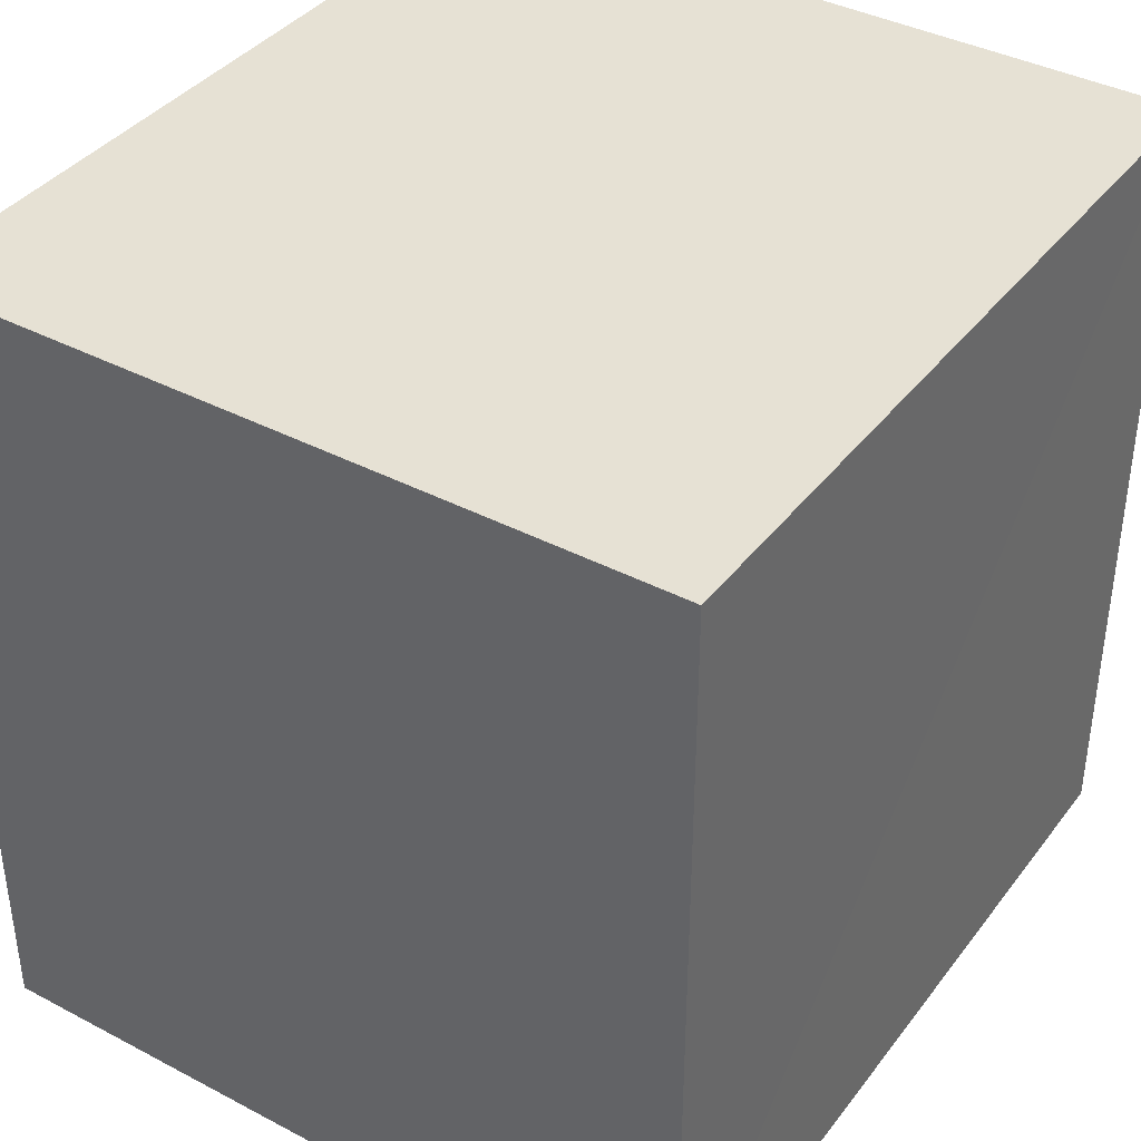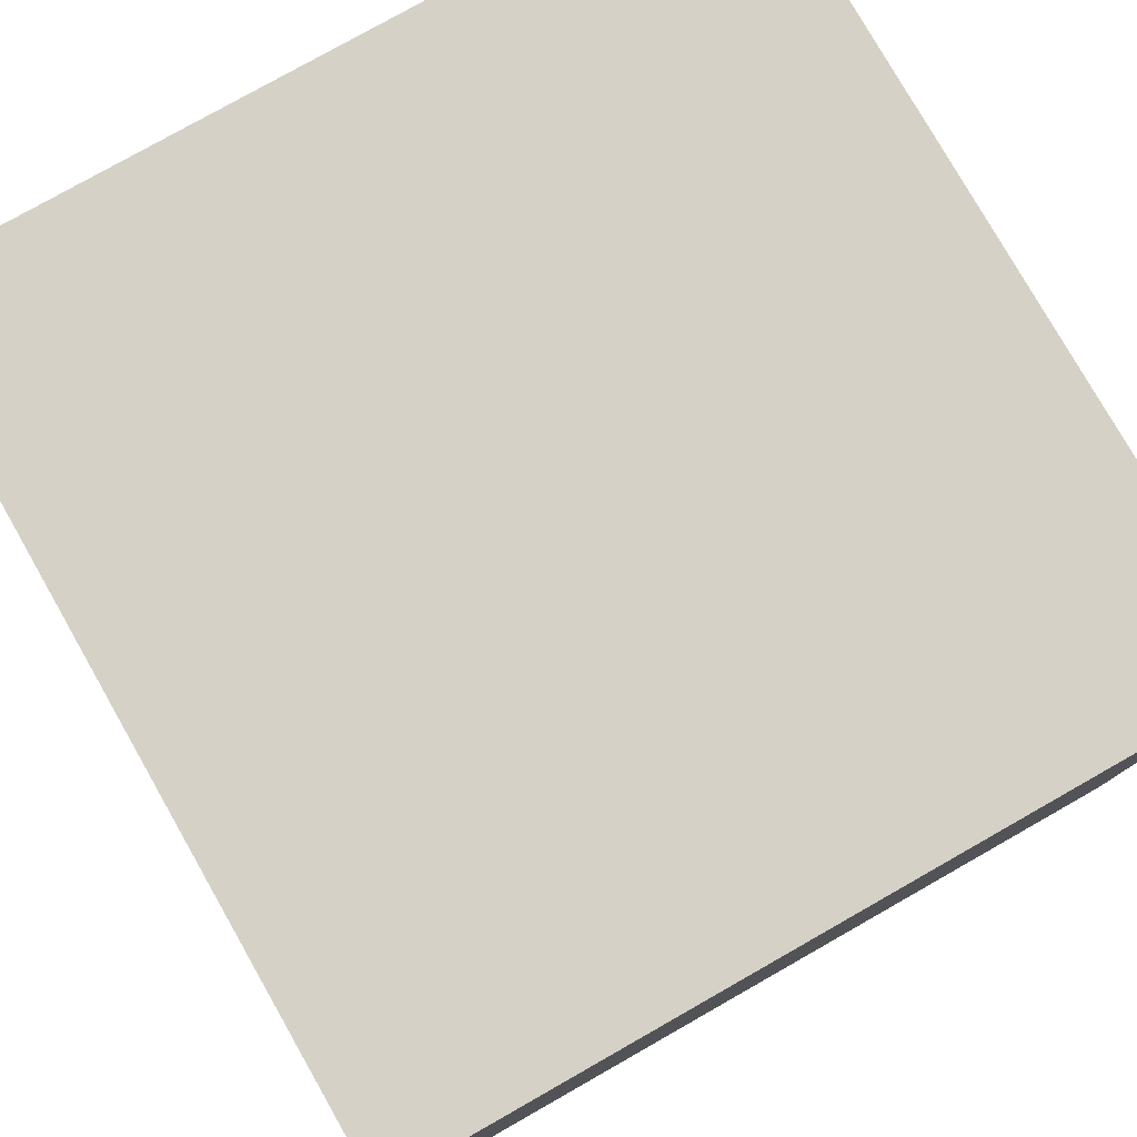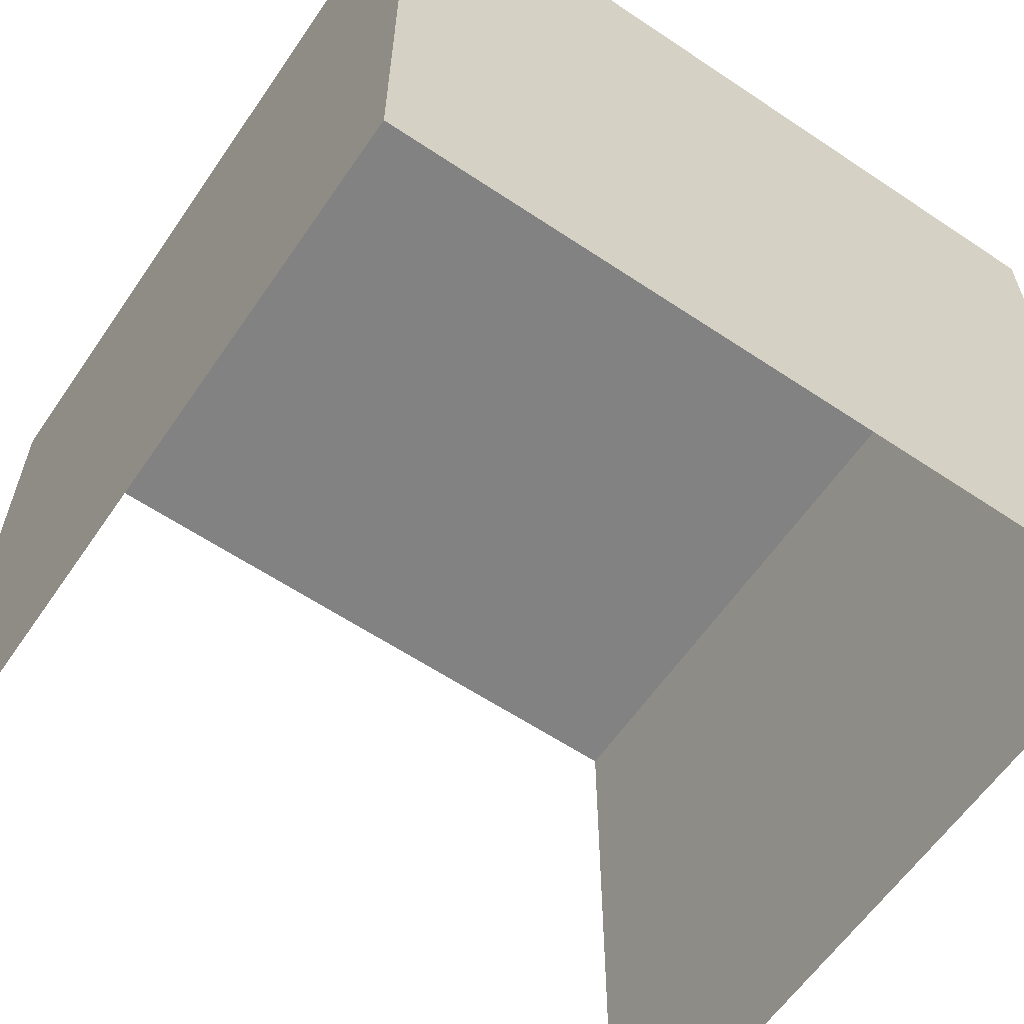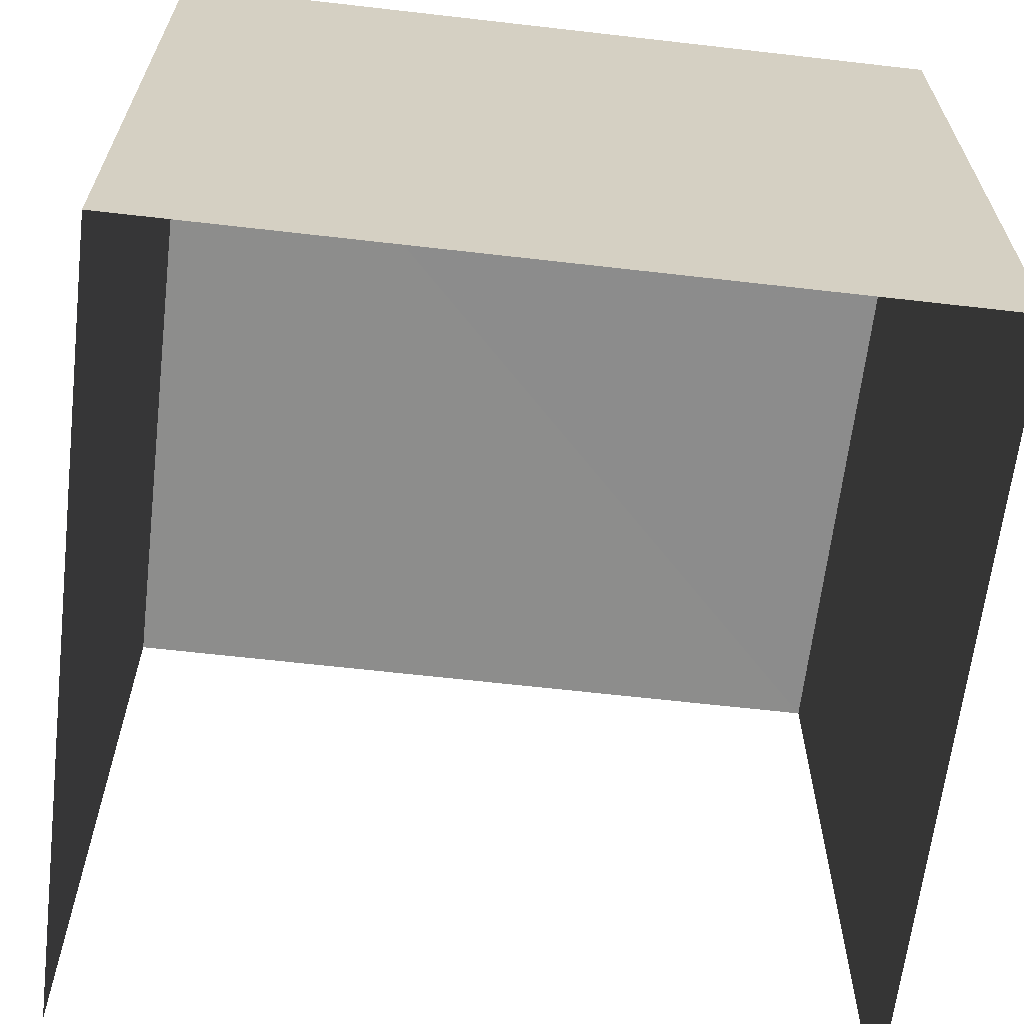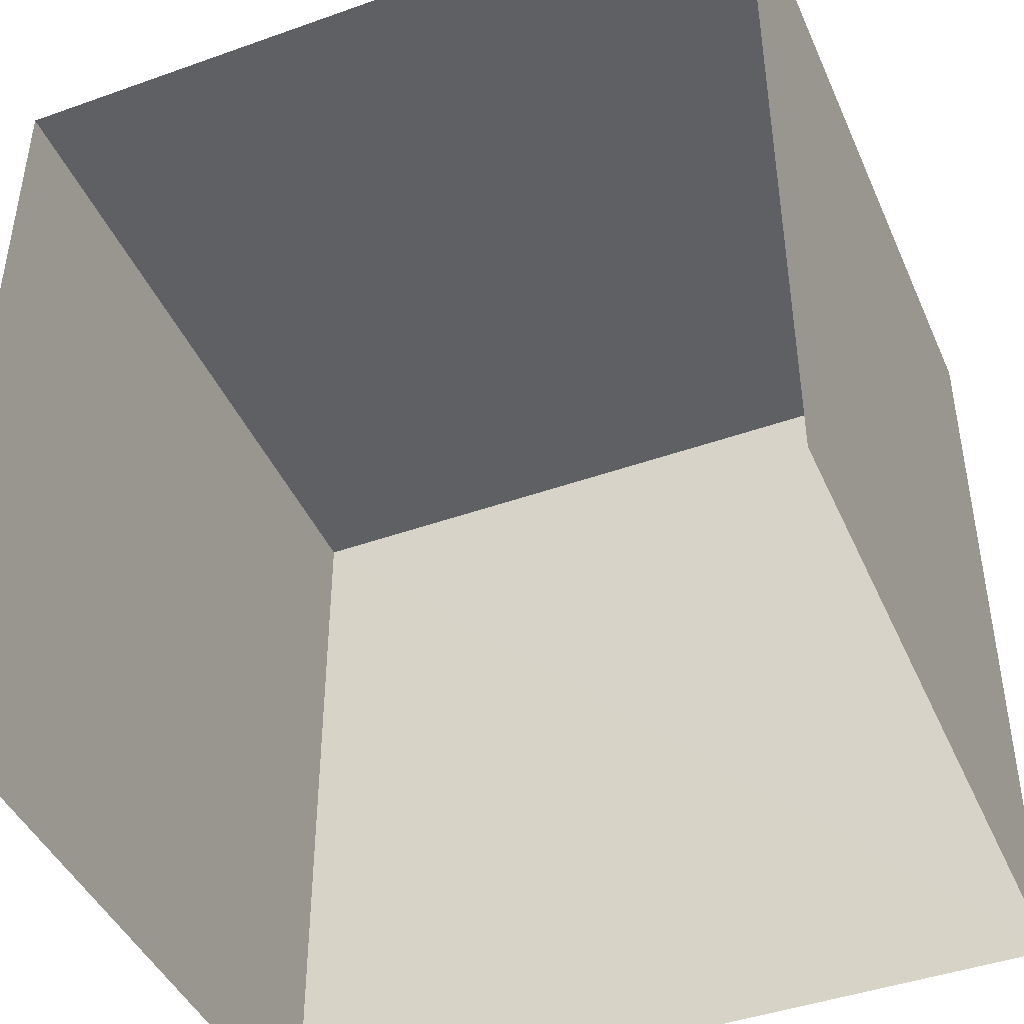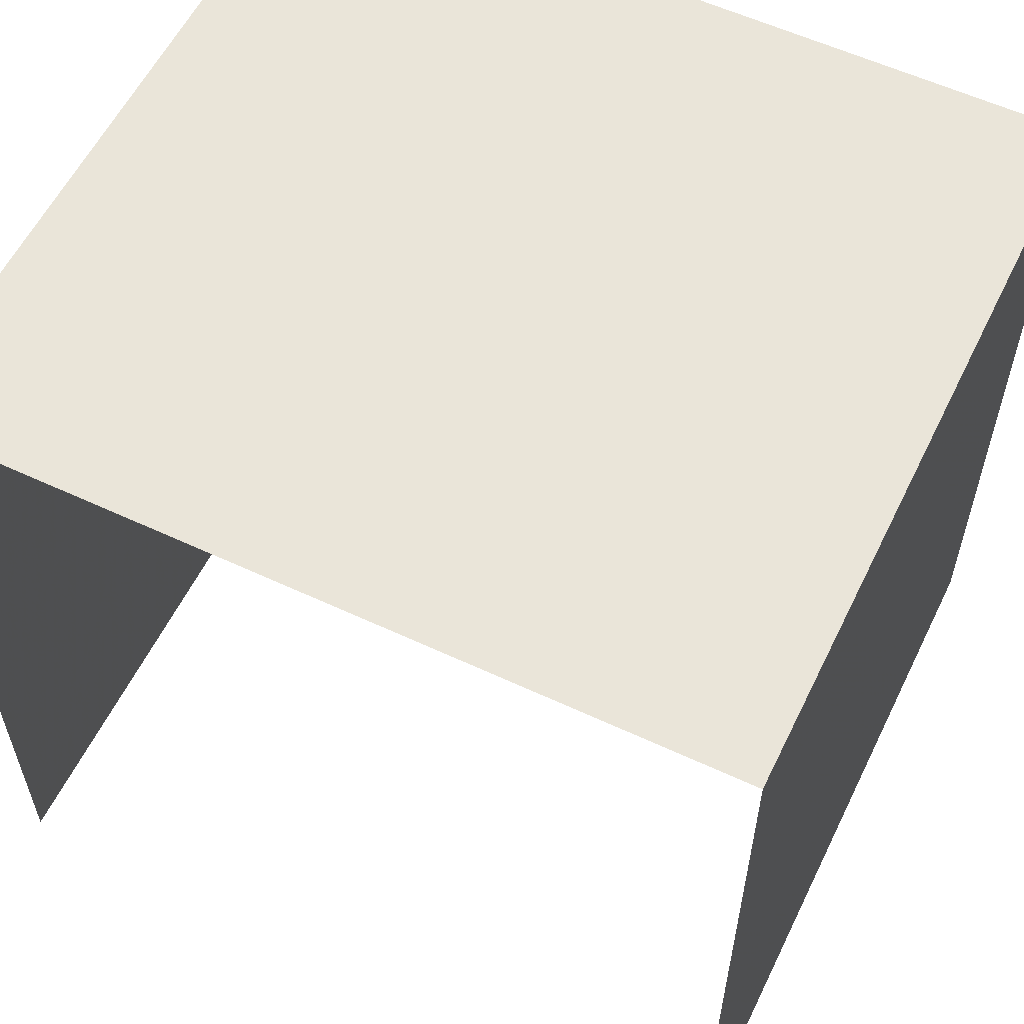
<metadata>
{"format":"obj","ext":"obj","renderer":"f3d","projection":"perspective","resolution":1024,"background":"white","views":[{"elev":39.0,"azim":-56.8,"up":"+Y"},{"elev":78.7,"azim":150.3,"up":"+Z"},{"elev":-60.8,"azim":145.7,"up":"+Z"},{"elev":-64.4,"azim":173.3,"up":"+Z"},{"elev":-43.9,"azim":-157.3,"up":"+Y"},{"elev":58.1,"azim":-154.1,"up":"+Y"}]}
</metadata>
<code>
v -2.251e+05 -1.269e+05 15.81
v -2.251e+05 -1.269e+05 15.81
v -2.251e+05 -1.269e+05 15.81
v -2.251e+05 -1.269e+05 15.81
v -2.251e+05 -1.269e+05 18.9
v -2.251e+05 -1.269e+05 18.9
v -2.251e+05 -1.269e+05 18.9
v -2.251e+05 -1.269e+05 18.9
f 1 2 3
f 4 1 3
f 7 3 2
f 8 7 2
f 5 6 7
f 8 5 7
f 5 2 1
f 5 8 2
f 7 4 3
f 7 6 4
f 6 1 4
f 6 5 1

</code>
